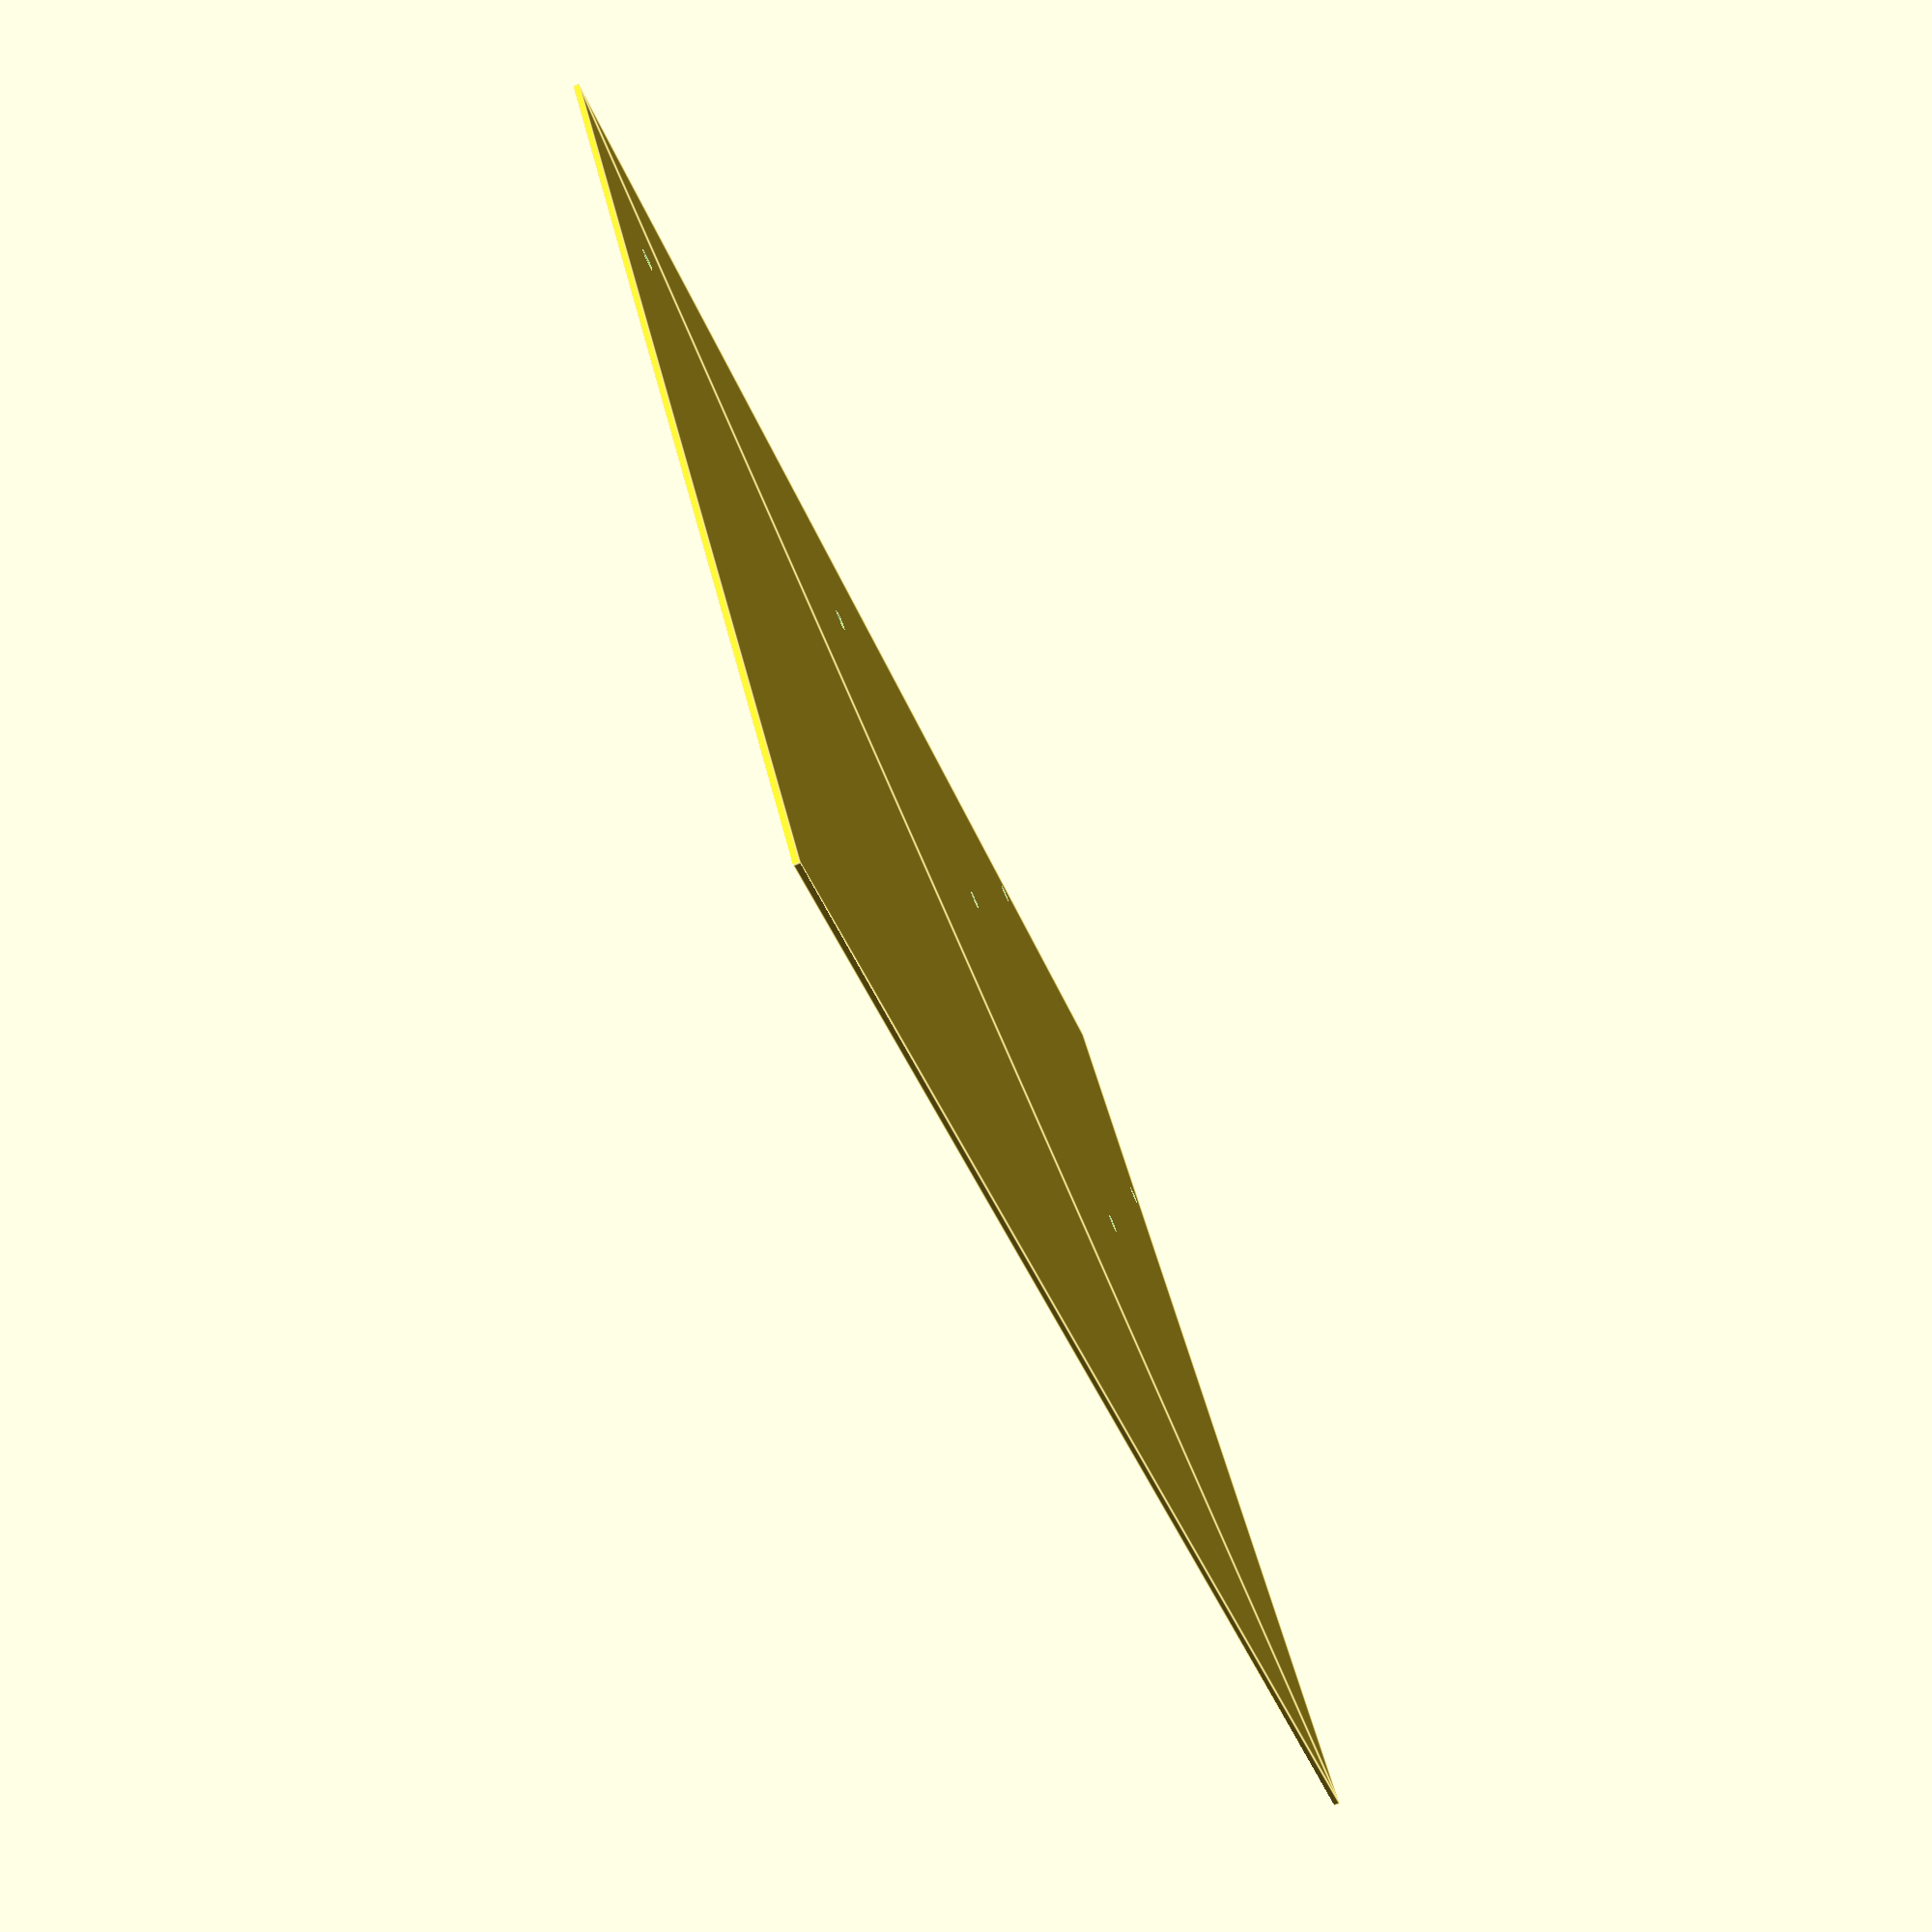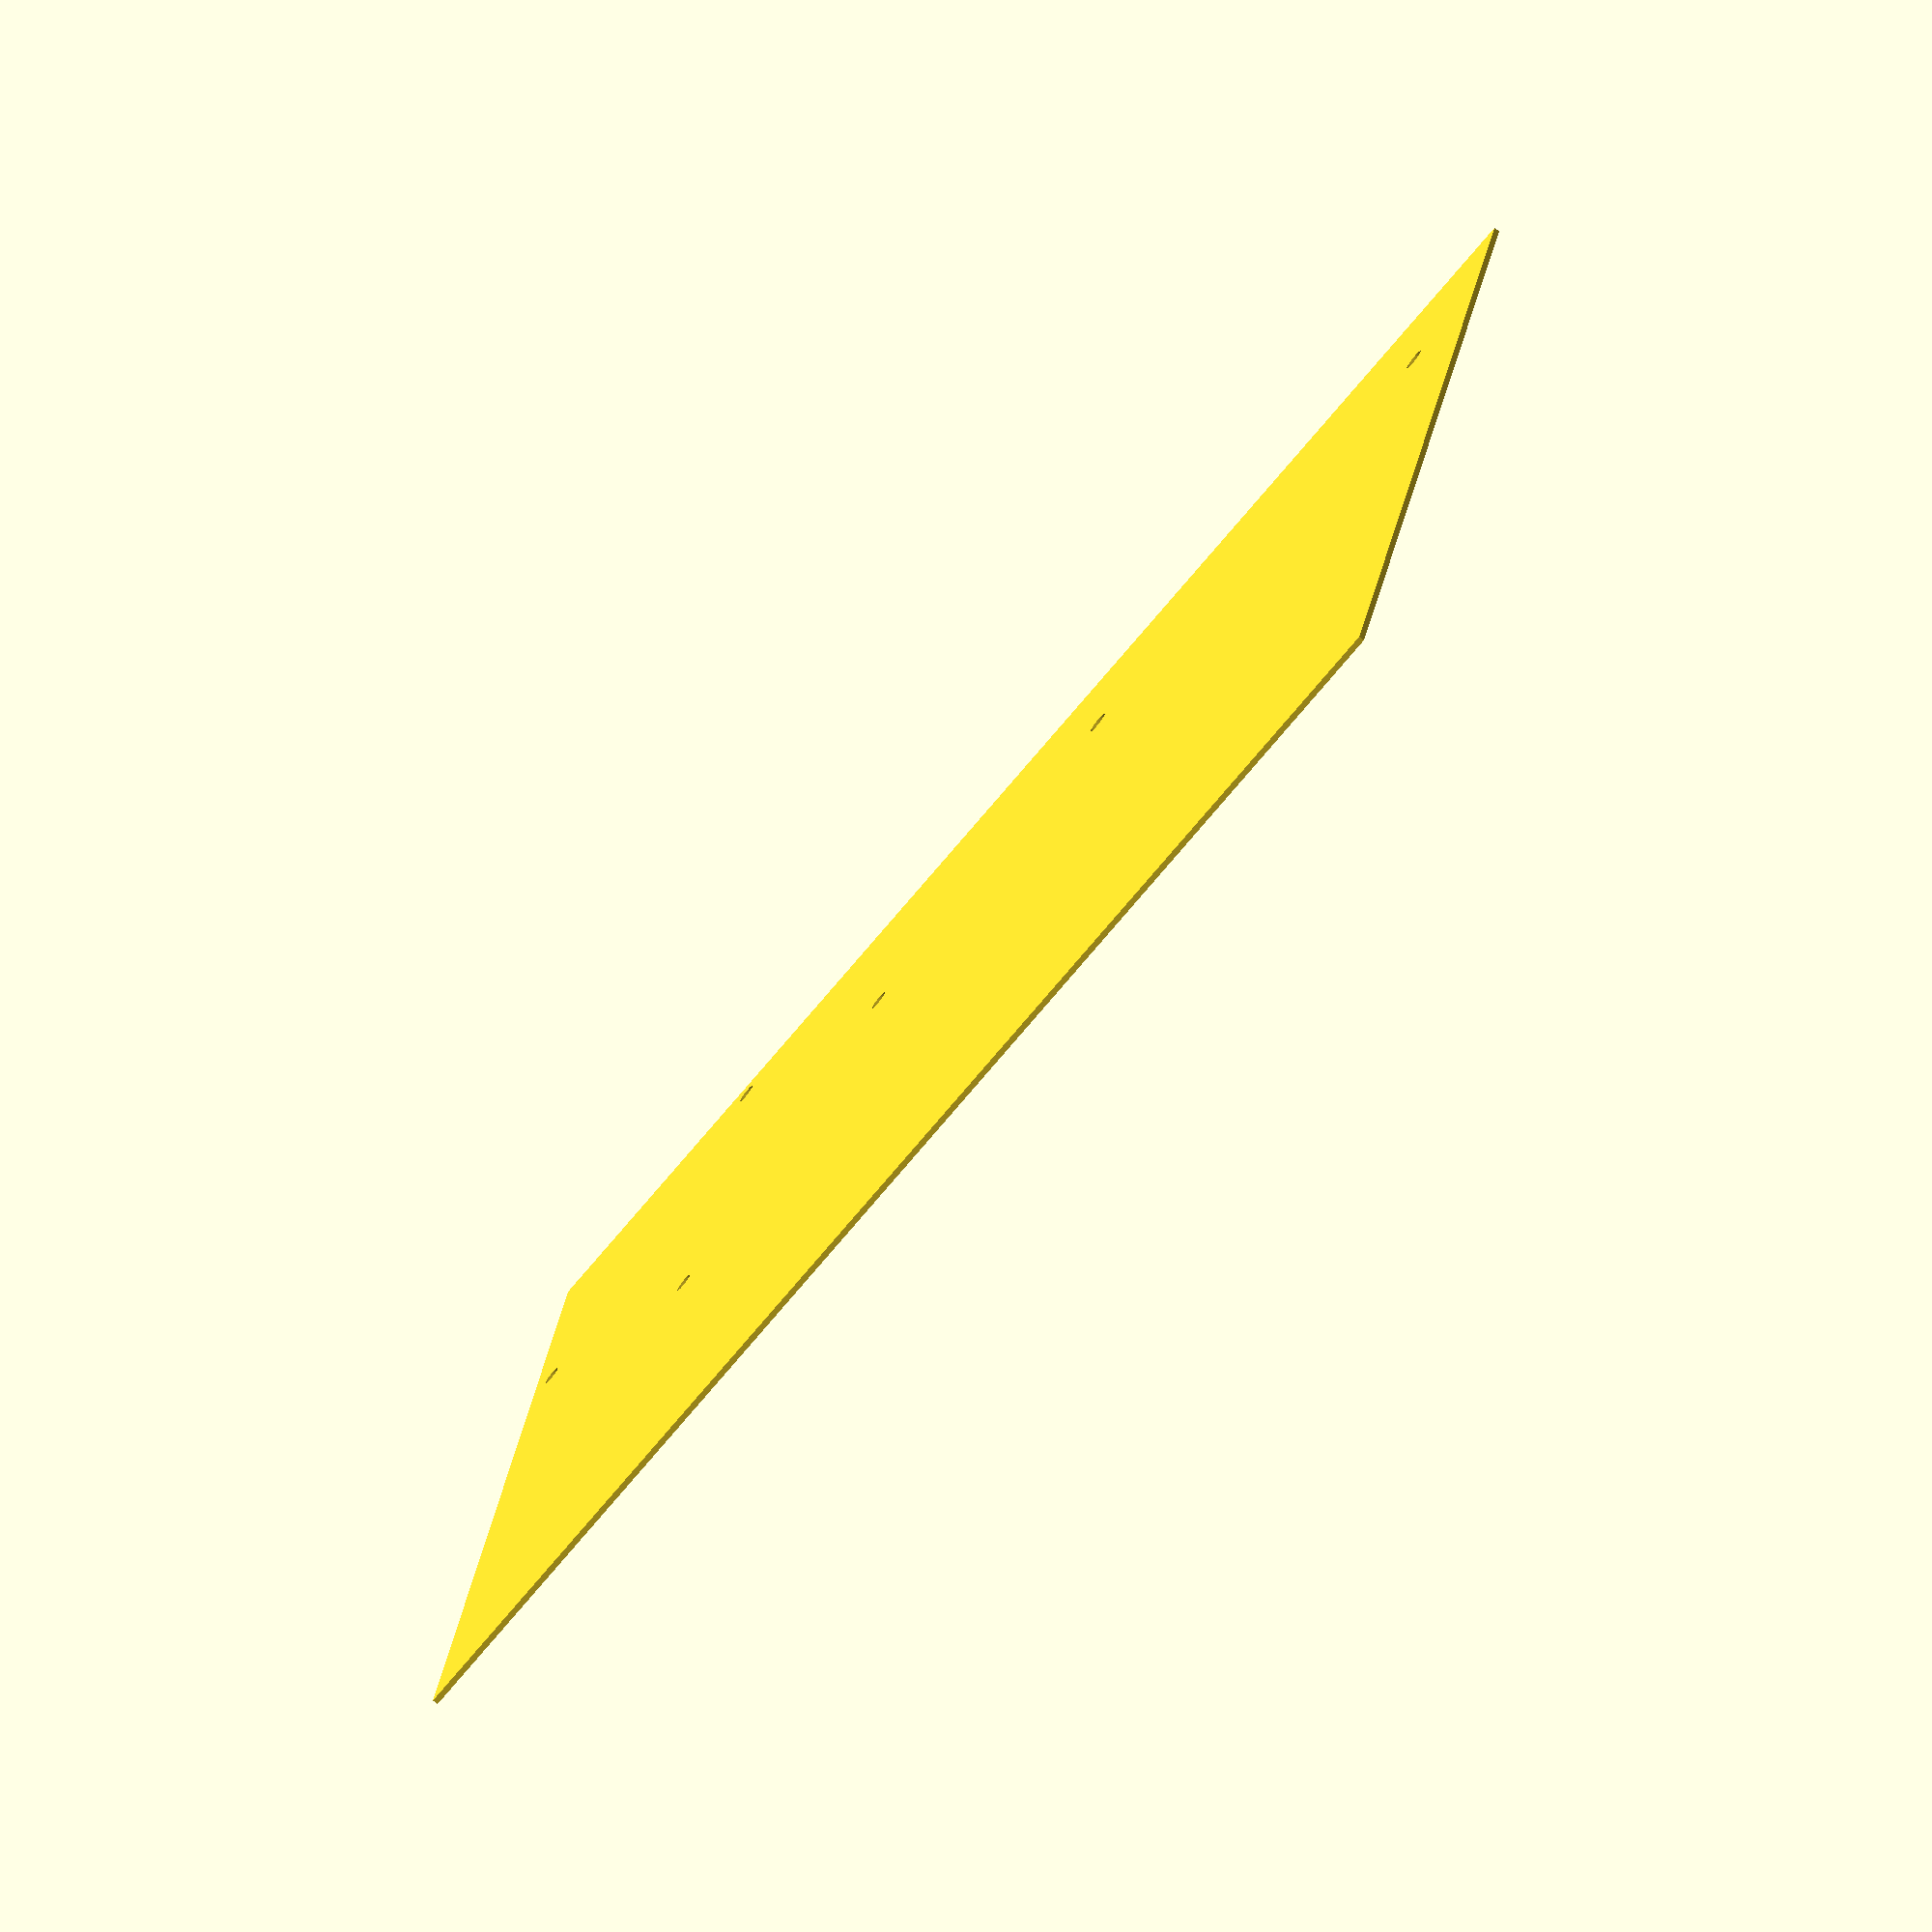
<openscad>
boxWidth = 195;
boxLength = 255;

fanDiameter = 80;
wallThickness=2;

lowerPlateScrewHoleSize = 3.4;
lowerPlateBarLength = 10;

batteryCompartmentLength=120;
batteryCompartmentWidth=60;
batteryCompartmentScrewDiameter=3.8;
batteryCompartmentScrewDistance=87;

fn=32;

//Screw holes for Cannon
difference(){
  square([boxLength, boxWidth], center=true);
  
  //Screws for bottom
  translate([(-boxLength+fanDiameter+lowerPlateBarLength)/2+5, (-boxWidth+fanDiameter+lowerPlateBarLength)/2+5]){
    //circle(d=fanDiameter+2*wallThickness);
    for(angle=[0,90,180,270]){
      rotate(a=angle)difference(){
        //Screw Holes for top with magic number
        translate([(fanDiameter+lowerPlateBarLength)/2,0])circle($fn=fn, d=lowerPlateScrewHoleSize, center=true);
      }
    }
  }
  //Battery Compartment
  translate([boxLength/2-batteryCompartmentLength/2, -boxWidth/2+batteryCompartmentWidth/2]){
    //square([batteryCompartmentLength, batteryCompartmentWidth], center=true);
    translate([-batteryCompartmentScrewDistance/2, 0])circle($fn=fn, d=batteryCompartmentScrewDiameter);
    translate([batteryCompartmentScrewDistance/2, 0])circle($fn=fn, d=batteryCompartmentScrewDiameter);
  }
}
</openscad>
<views>
elev=255.7 azim=328.4 roll=246.2 proj=p view=edges
elev=77.5 azim=169.2 roll=231.2 proj=o view=solid
</views>
